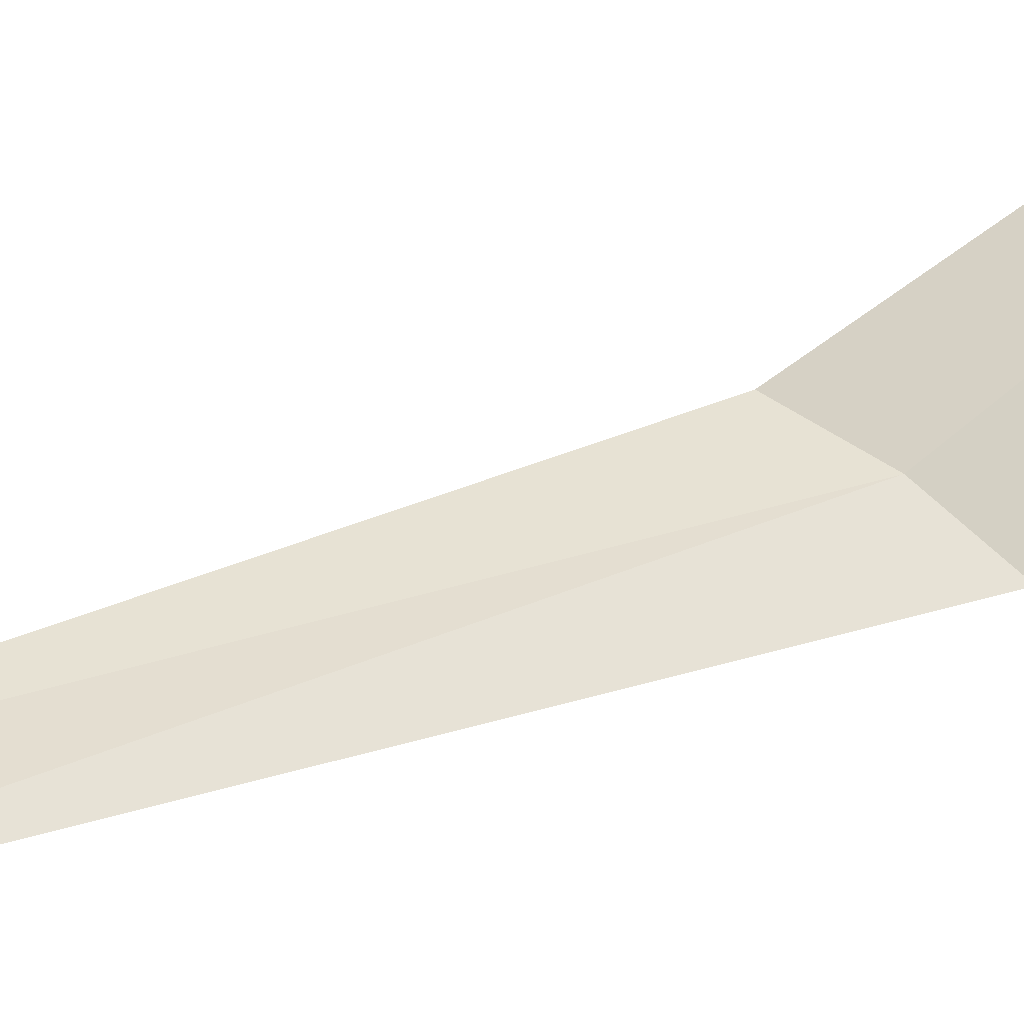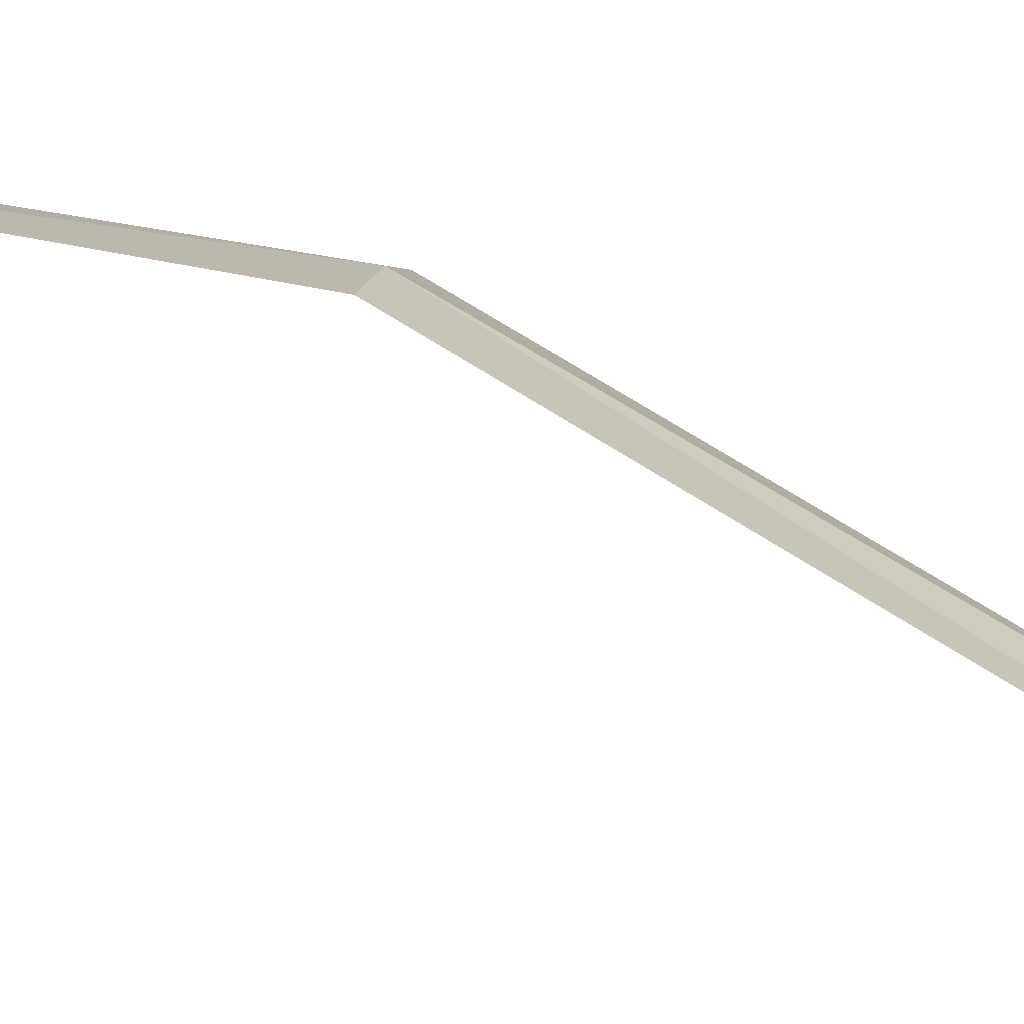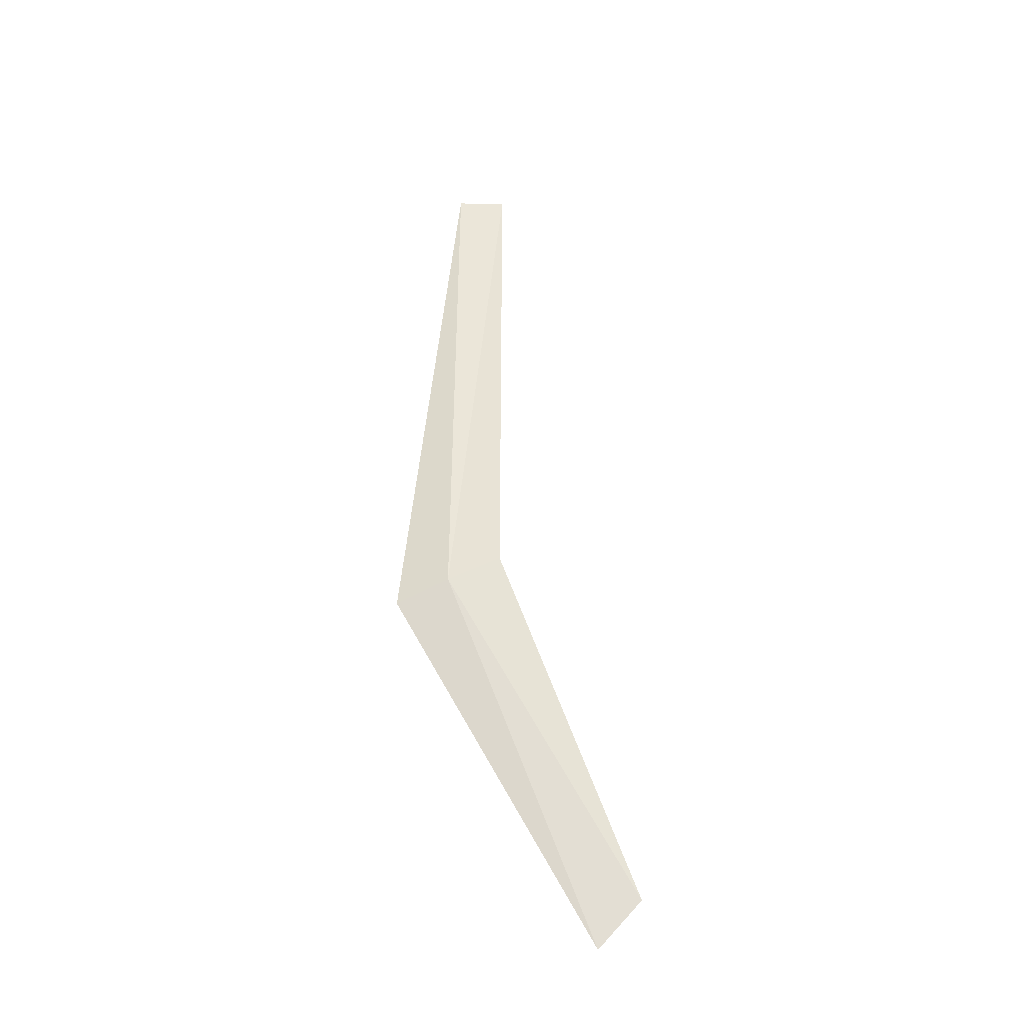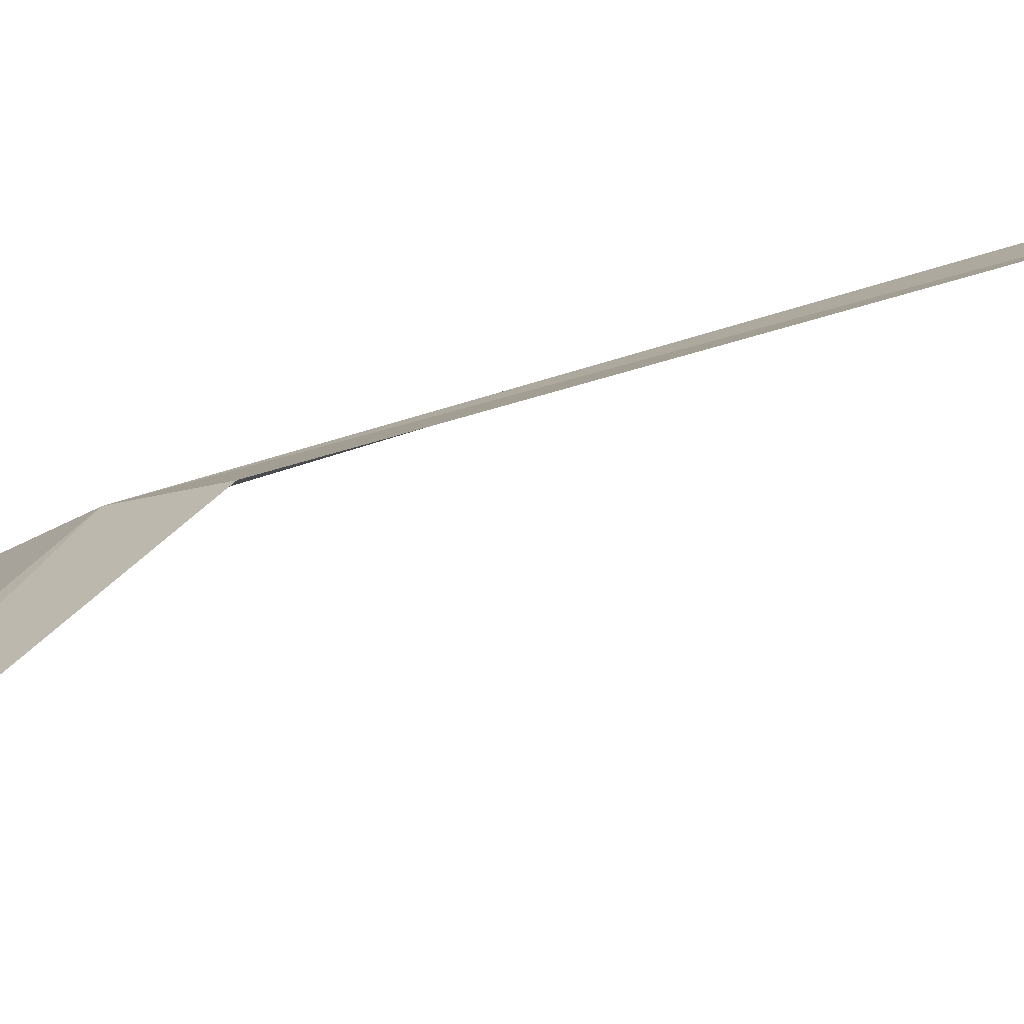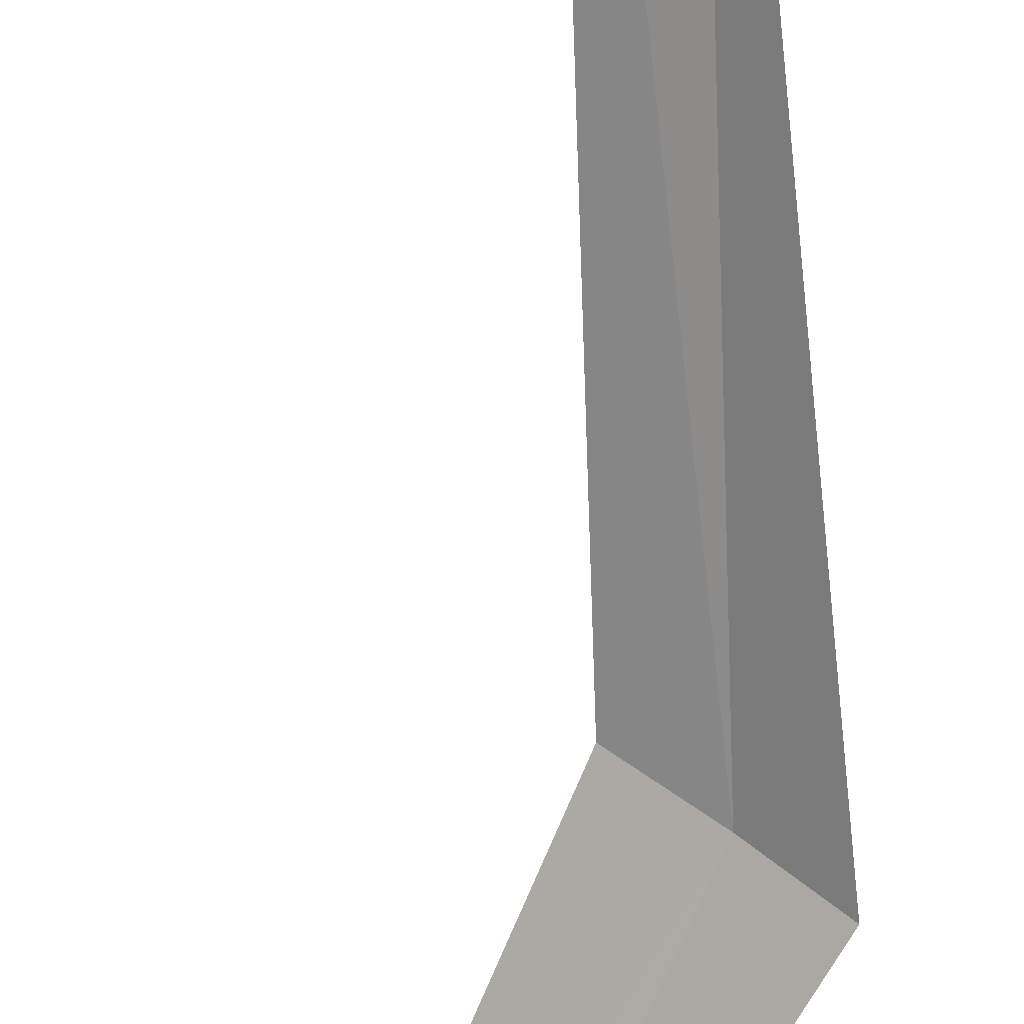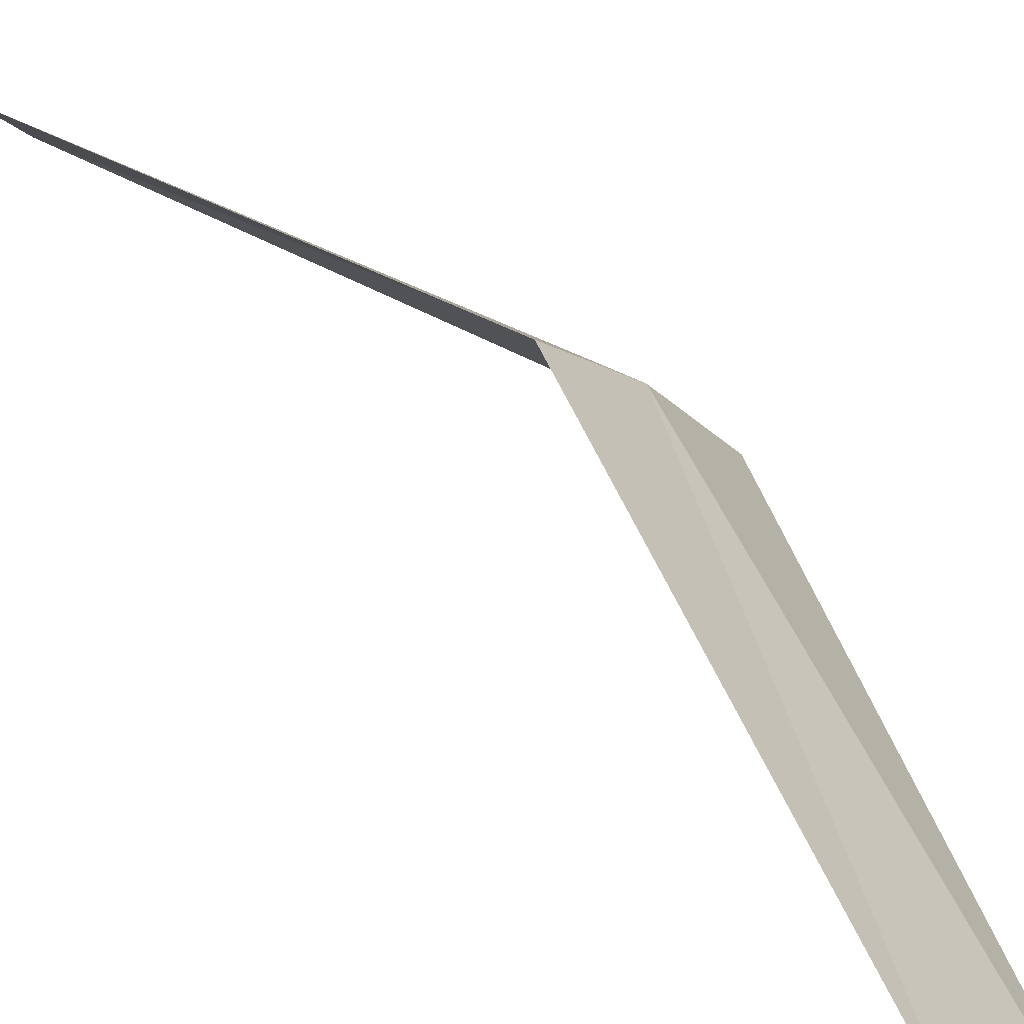
<metadata>
{"format":"obj","ext":"obj","renderer":"f3d","projection":"perspective","resolution":1024,"background":"white","views":[{"elev":13.3,"azim":43.0,"up":"+Y"},{"elev":39.3,"azim":-52.9,"up":"+Y"},{"elev":-36.2,"azim":154.6,"up":"+Z"},{"elev":34.1,"azim":-126.0,"up":"+Y"},{"elev":-75.7,"azim":-0.4,"up":"+Y"},{"elev":18.2,"azim":-13.4,"up":"+Y"}]}
</metadata>
<code>
v -634 -332.9 -116.6
v -634.3 -333.6 -108.5
v -633.5 -333.4 -116.9
v -635 -333.2 -108.5
v -634.6 -332.6 -116.3
v -636.2 -332.9 -121.7
v -636.6 -332.5 -121.1
f 1 3 2
f 1 2 4
f 1 4 5
f 1 6 3
f 1 7 6
f 1 5 7

</code>
